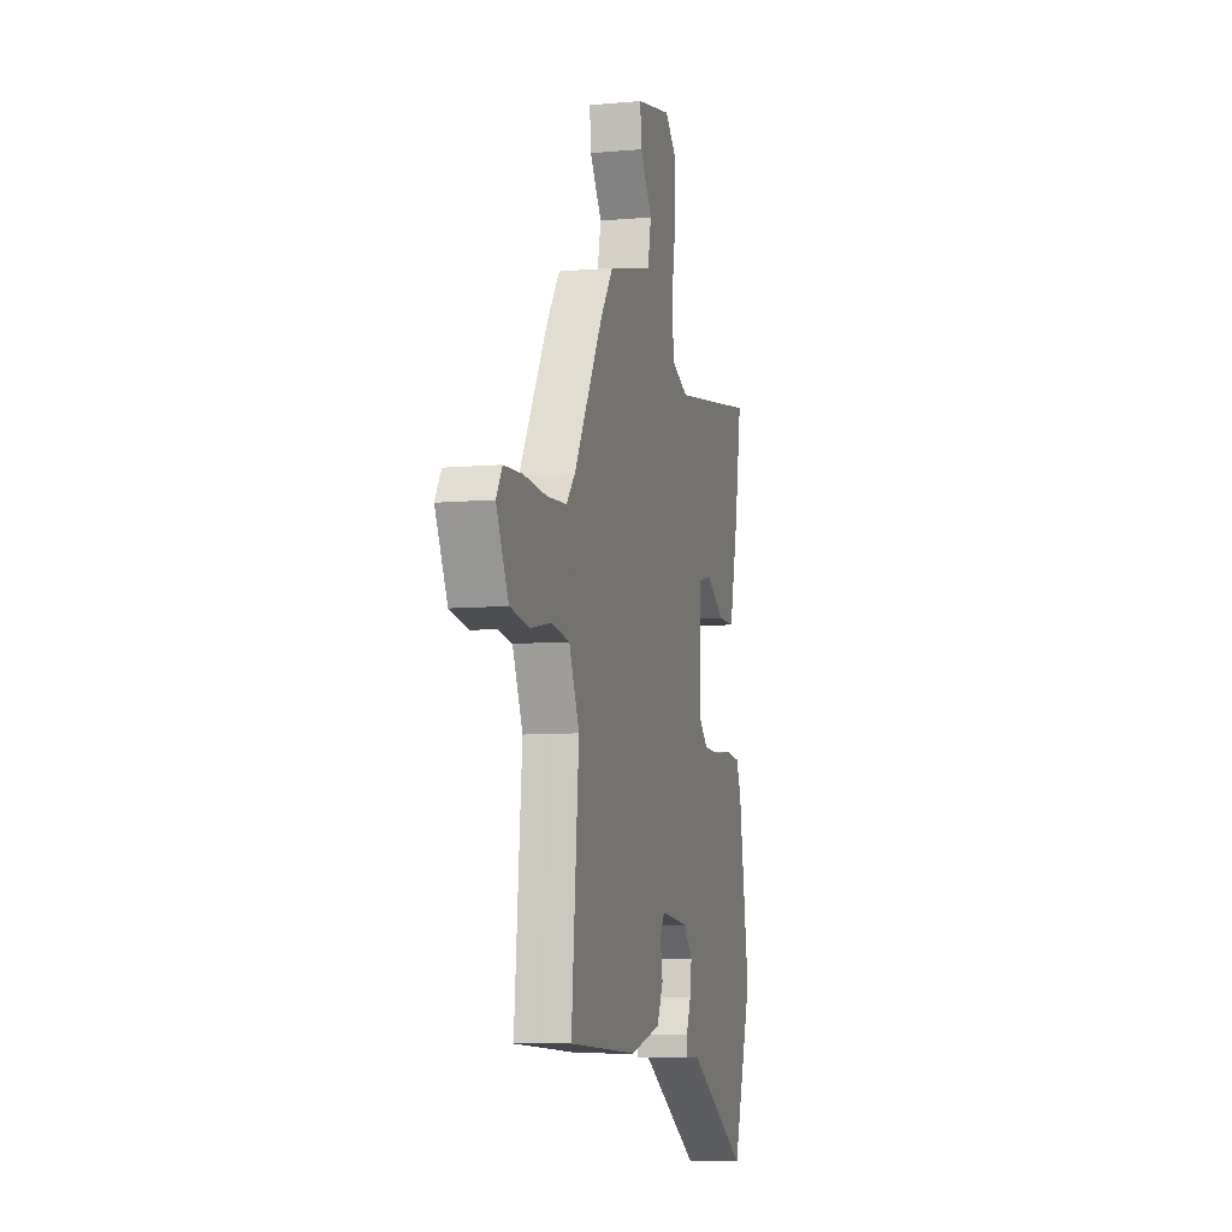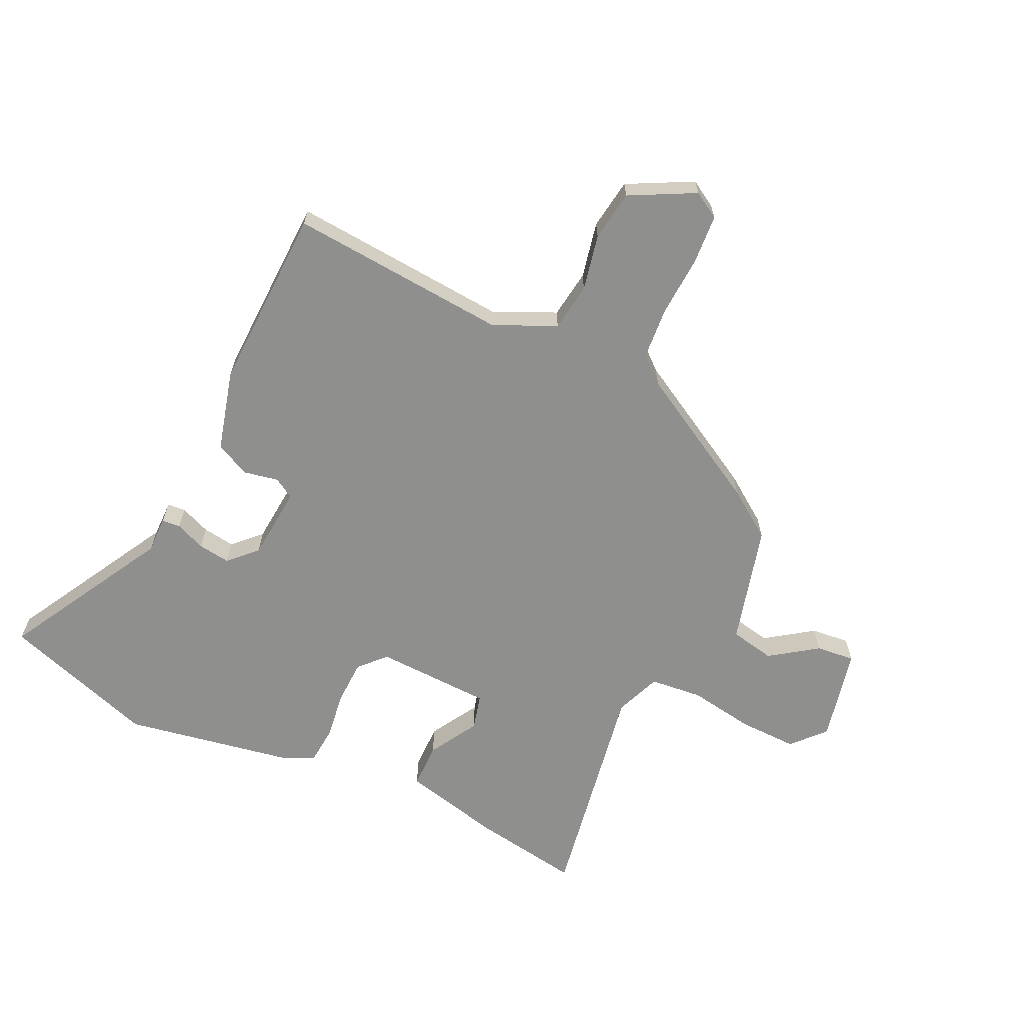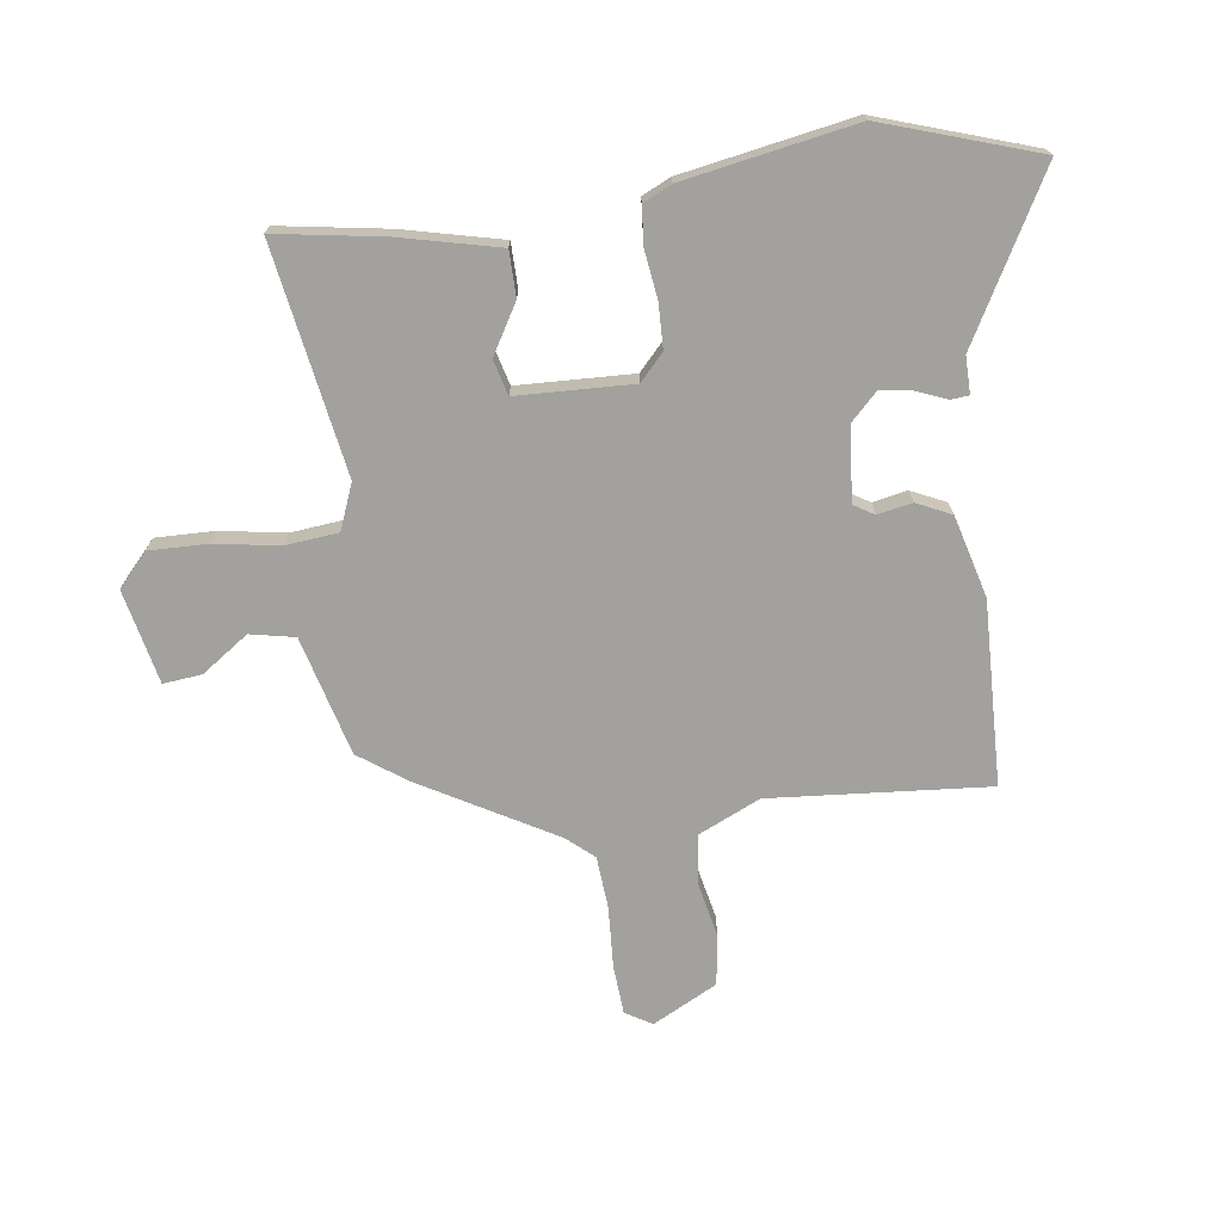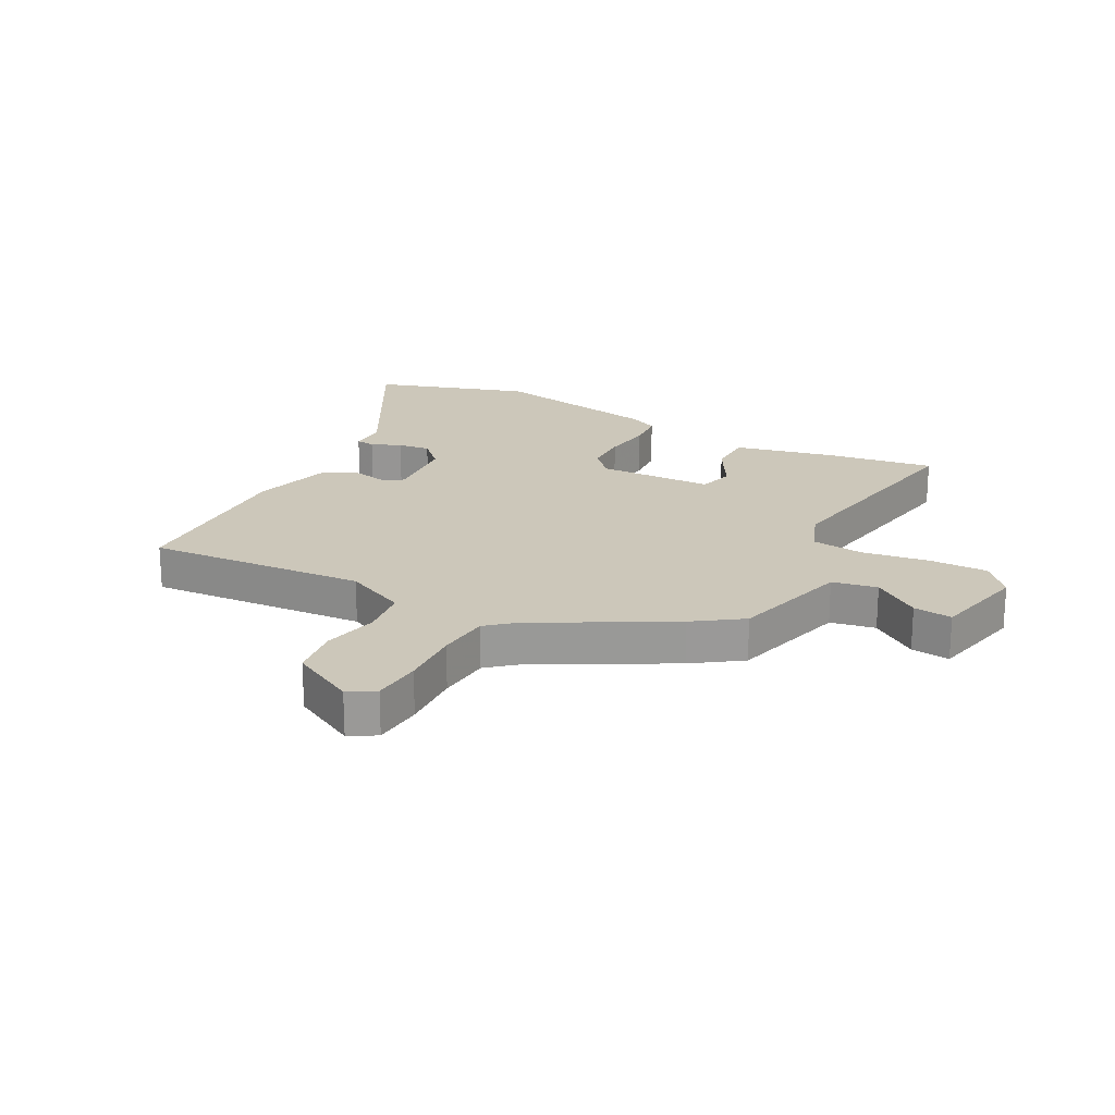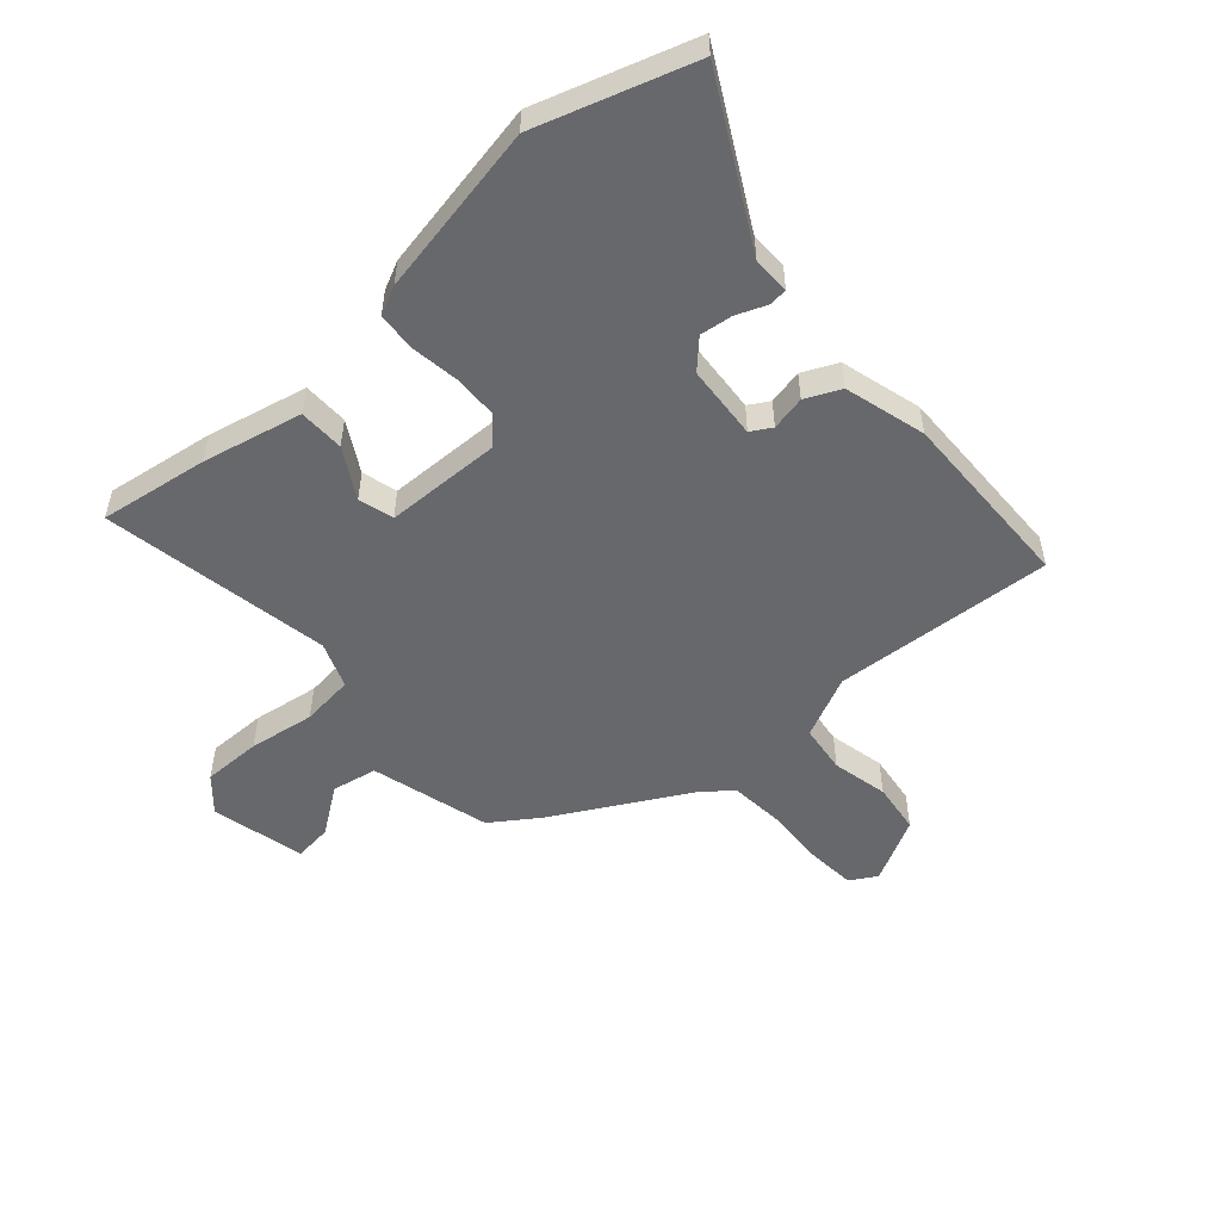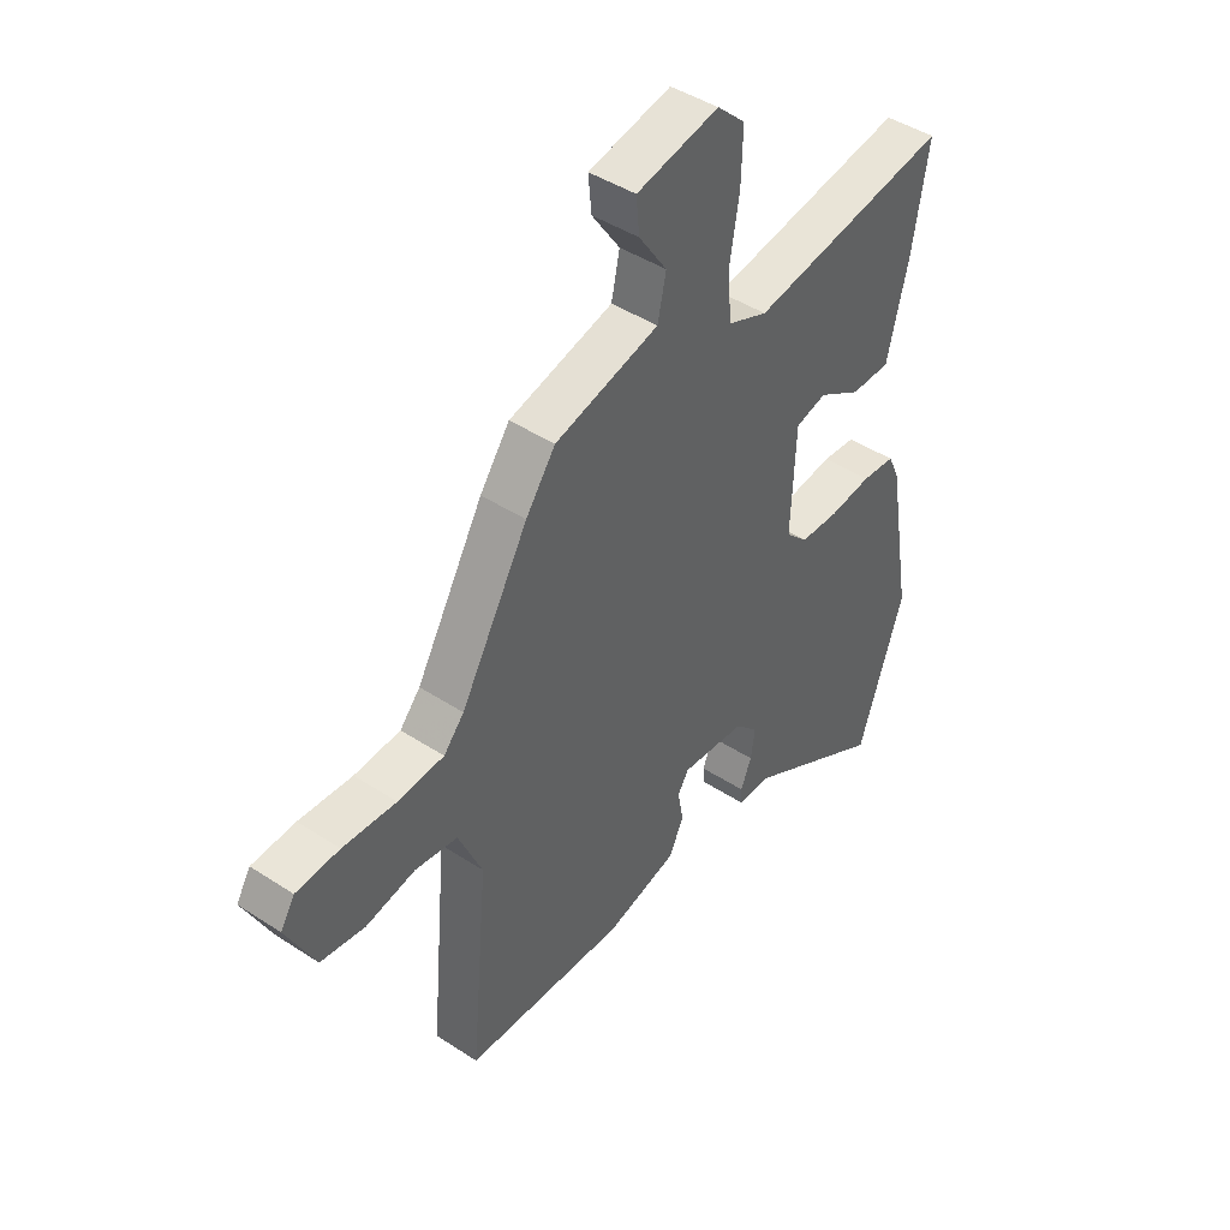
<metadata>
{"format":"obj","ext":"obj","renderer":"f3d","projection":"perspective","resolution":1024,"background":"white","views":[{"elev":-8.1,"azim":-76.1,"up":"+Z"},{"elev":-65.2,"azim":-114.7,"up":"+Y"},{"elev":-72.1,"azim":98.3,"up":"+Y"},{"elev":21.3,"azim":-61.0,"up":"+Y"},{"elev":-52.4,"azim":132.7,"up":"+Y"},{"elev":44.1,"azim":-52.5,"up":"+Z"}]}
</metadata>
<code>
v -0.359 0.07 0.452
v -0.302 0.07 0.531
v -0.102 0.07 0.582
v -0.086 0.07 0.657
v -0.14 0.07 0.736
v -0.146 0.07 0.801
v 0.012 0.07 0.834
v 0.066 0.07 0.784
v 0.063 0.07 0.686
v 0.044 0.07 0.576
v 0.052 0.07 0.488
v 0.128 0.07 0.457
v 0.511 0.07 0.518
v 0.48 0.07 0.337
v 0.439 0.07 0.171
v 0.363 0.07 0.171
v 0.281 0.07 0.22
v 0.222 0.07 0.205
v 0.213 0.07 0.011
v 0.256 0.07 -0.03
v 0.33 0.07 -0.033
v 0.411 0.07 -0.023
v 0.475 0.07 -0.029
v 0.497 0.07 -0.077
v 0.546 0.07 -0.365
v 0.458 0.07 -0.623
v 0.187 0.07 -0.469
v 0.125 0.07 -0.469
v 0.123 0.07 -0.438
v 0.144 0.07 -0.388
v 0.152 0.07 -0.334
v 0.108 0.07 -0.289
v -0.016 0.07 -0.277
v -0.037 0.07 -0.311
v -0.026 0.07 -0.369
v -0.054 0.07 -0.427
v -0.191 0.07 -0.462
v -0.499 0.07 -0.449
v -0.466 0.07 -0.082
v -0.512 0.07 0.022
v -0.593 0.07 0.034
v -0.687 0.07 0.015
v -0.772 0.07 0.028
v -0.827 0.07 0.137
v -0.8 0.07 0.181
v -0.717 0.07 0.186
v -0.615 0.07 0.179
v -0.527 0.07 0.185
v -0.488 0.07 0.229
v -0.359 0 0.452
v -0.302 0 0.531
v -0.102 0 0.582
v -0.086 0 0.657
v -0.14 0 0.736
v -0.146 0 0.801
v 0.012 0 0.834
v 0.066 0 0.784
v 0.063 0 0.686
v 0.044 0 0.576
v 0.052 0 0.488
v 0.128 0 0.457
v 0.511 0 0.518
v 0.48 0 0.337
v 0.439 0 0.171
v 0.363 0 0.171
v 0.281 0 0.22
v 0.222 0 0.205
v 0.213 0 0.011
v 0.256 0 -0.03
v 0.33 0 -0.033
v 0.411 0 -0.023
v 0.475 0 -0.029
v 0.497 0 -0.077
v 0.546 0 -0.365
v 0.458 0 -0.623
v 0.187 0 -0.469
v 0.125 0 -0.469
v 0.123 0 -0.438
v 0.144 0 -0.388
v 0.152 0 -0.334
v 0.108 0 -0.289
v -0.016 0 -0.277
v -0.037 0 -0.311
v -0.026 0 -0.369
v -0.054 0 -0.427
v -0.191 0 -0.462
v -0.499 0 -0.449
v -0.466 0 -0.082
v -0.512 0 0.022
v -0.593 0 0.034
v -0.687 0 0.015
v -0.772 0 0.028
v -0.827 0 0.137
v -0.8 0 0.181
v -0.717 0 0.186
v -0.615 0 0.179
v -0.527 0 0.185
v -0.488 0 0.229
f 44 45 46 47
f 44 47 48
f 41 42 43 44
f 40 41 44 48
f 39 40 48 49
f 37 38 39
f 34 35 36 37
f 33 34 37 39
f 32 33 39 49
f 27 28 29 30
f 27 30 31
f 26 27 31
f 25 26 31 32
f 21 22 23 24
f 20 21 24 25
f 19 20 25 32
f 14 15 16 17
f 12 13 14 17
f 11 12 17 18
f 7 8 9 10
f 7 10 11
f 4 5 6 7
f 3 4 7 11
f 18 19 32 49
f 3 11 18 49
f 1 2 3 49
f 96 95 94 93
f 97 96 93
f 93 92 91 90
f 97 93 90 89
f 98 97 89 88
f 88 87 86
f 86 85 84 83
f 88 86 83 82
f 98 88 82 81
f 79 78 77 76
f 80 79 76
f 80 76 75
f 81 80 75 74
f 73 72 71 70
f 74 73 70 69
f 81 74 69 68
f 66 65 64 63
f 66 63 62 61
f 67 66 61 60
f 59 58 57 56
f 60 59 56
f 56 55 54 53
f 60 56 53 52
f 98 81 68 67
f 98 67 60 52
f 98 52 51 50
f 1 50 51 2
f 2 51 52 3
f 3 52 53 4
f 4 53 54 5
f 5 54 55 6
f 6 55 56 7
f 7 56 57 8
f 8 57 58 9
f 9 58 59 10
f 10 59 60 11
f 11 60 61 12
f 12 61 62 13
f 13 62 63 14
f 14 63 64 15
f 15 64 65 16
f 16 65 66 17
f 17 66 67 18
f 18 67 68 19
f 19 68 69 20
f 20 69 70 21
f 21 70 71 22
f 22 71 72 23
f 23 72 73 24
f 24 73 74 25
f 25 74 75 26
f 26 75 76 27
f 27 76 77 28
f 28 77 78 29
f 29 78 79 30
f 30 79 80 31
f 31 80 81 32
f 32 81 82 33
f 33 82 83 34
f 34 83 84 35
f 35 84 85 36
f 36 85 86 37
f 37 86 87 38
f 38 87 88 39
f 39 88 89 40
f 40 89 90 41
f 41 90 91 42
f 42 91 92 43
f 43 92 93 44
f 44 93 94 45
f 45 94 95 46
f 46 95 96 47
f 47 96 97 48
f 48 97 98 49
f 49 98 50 1

</code>
